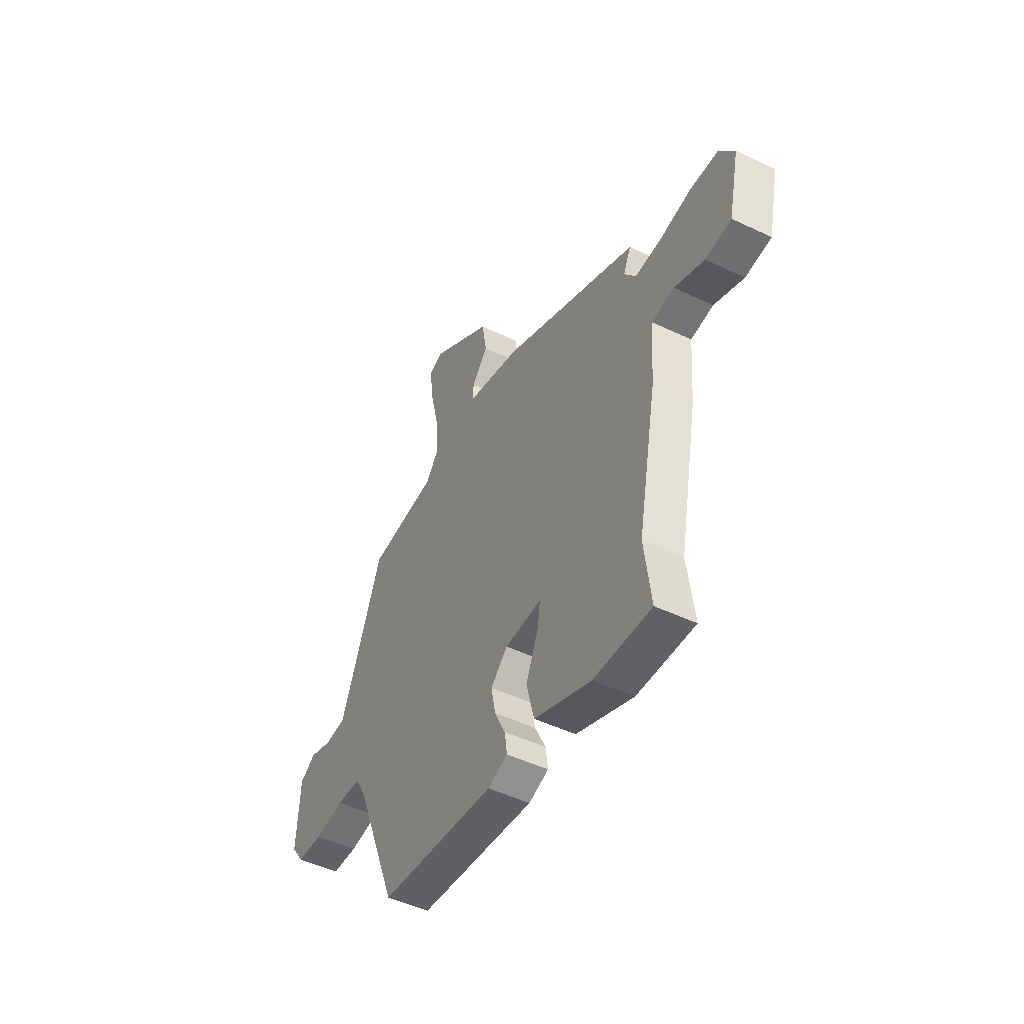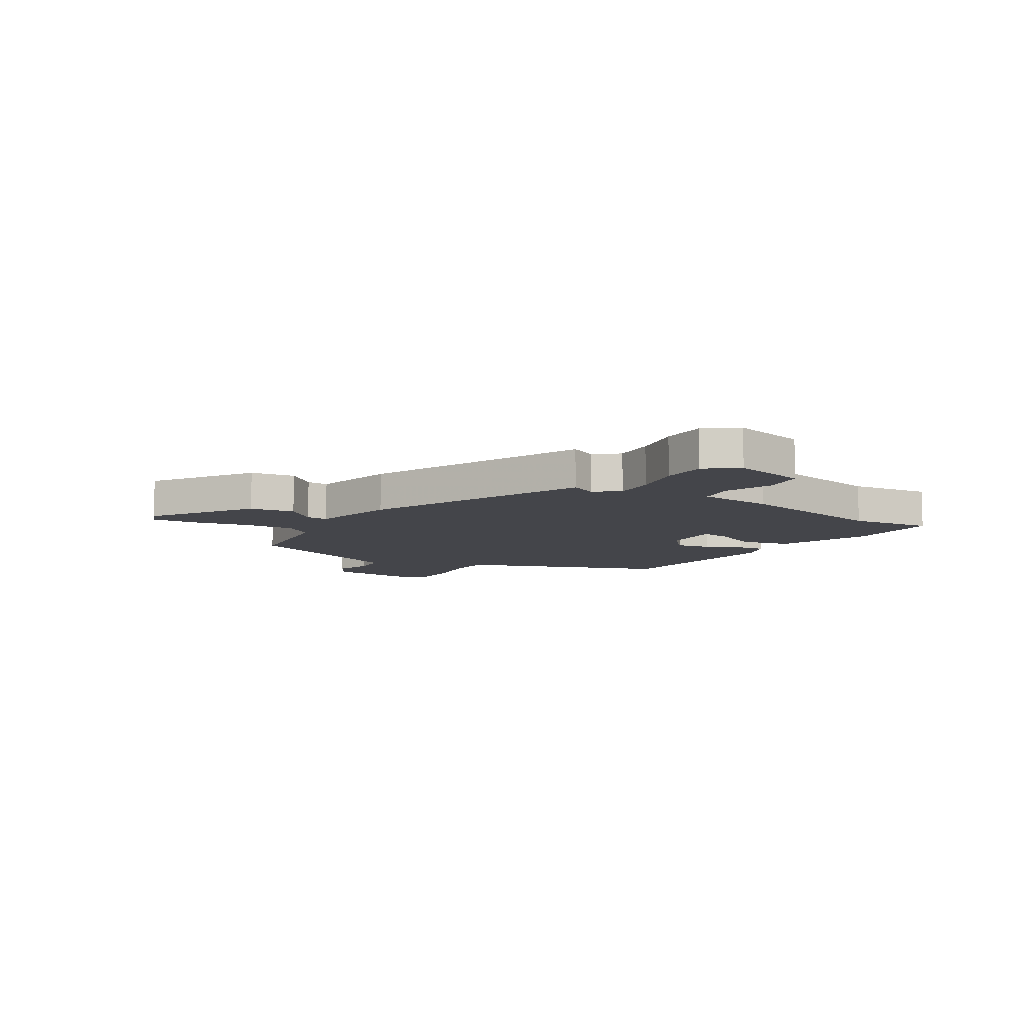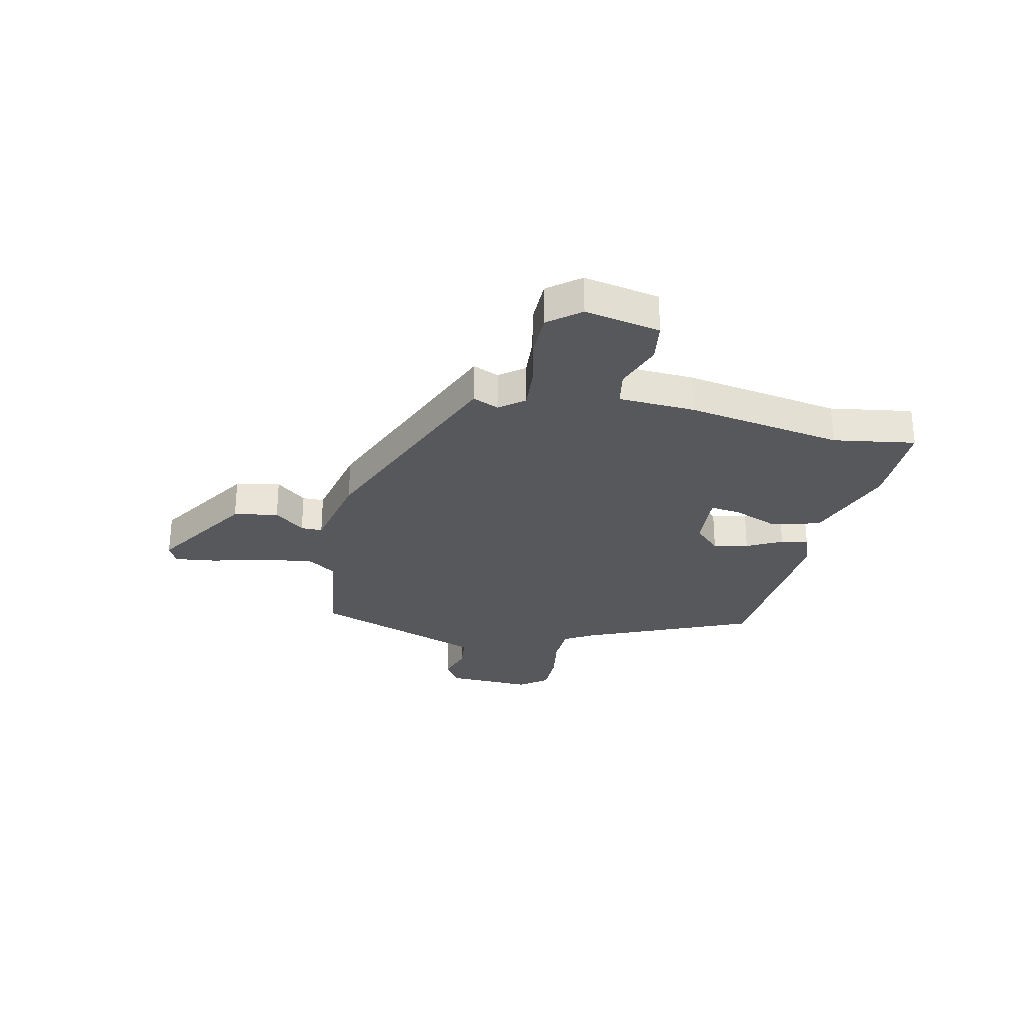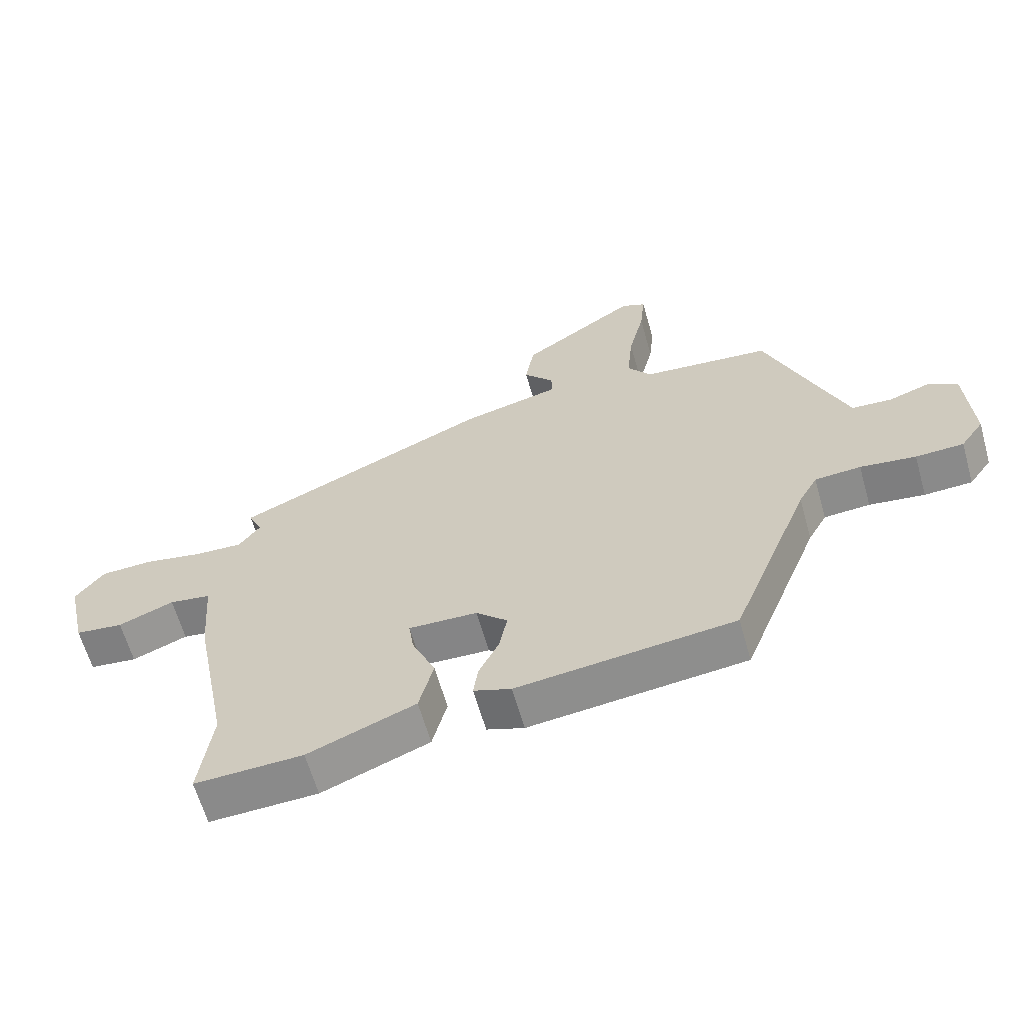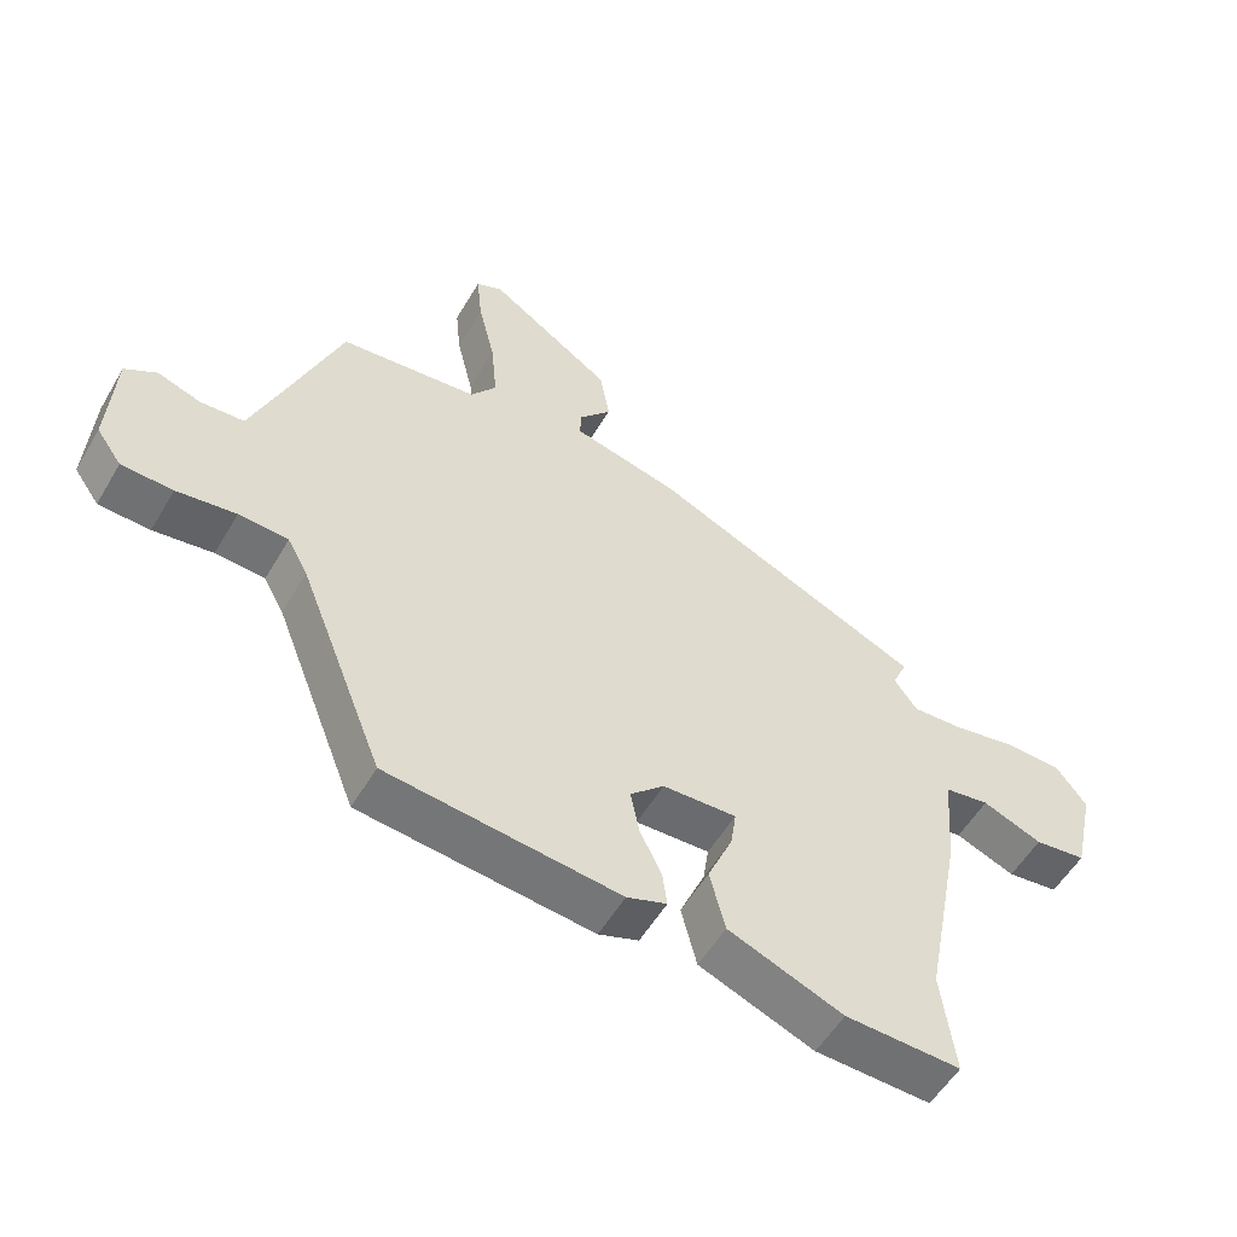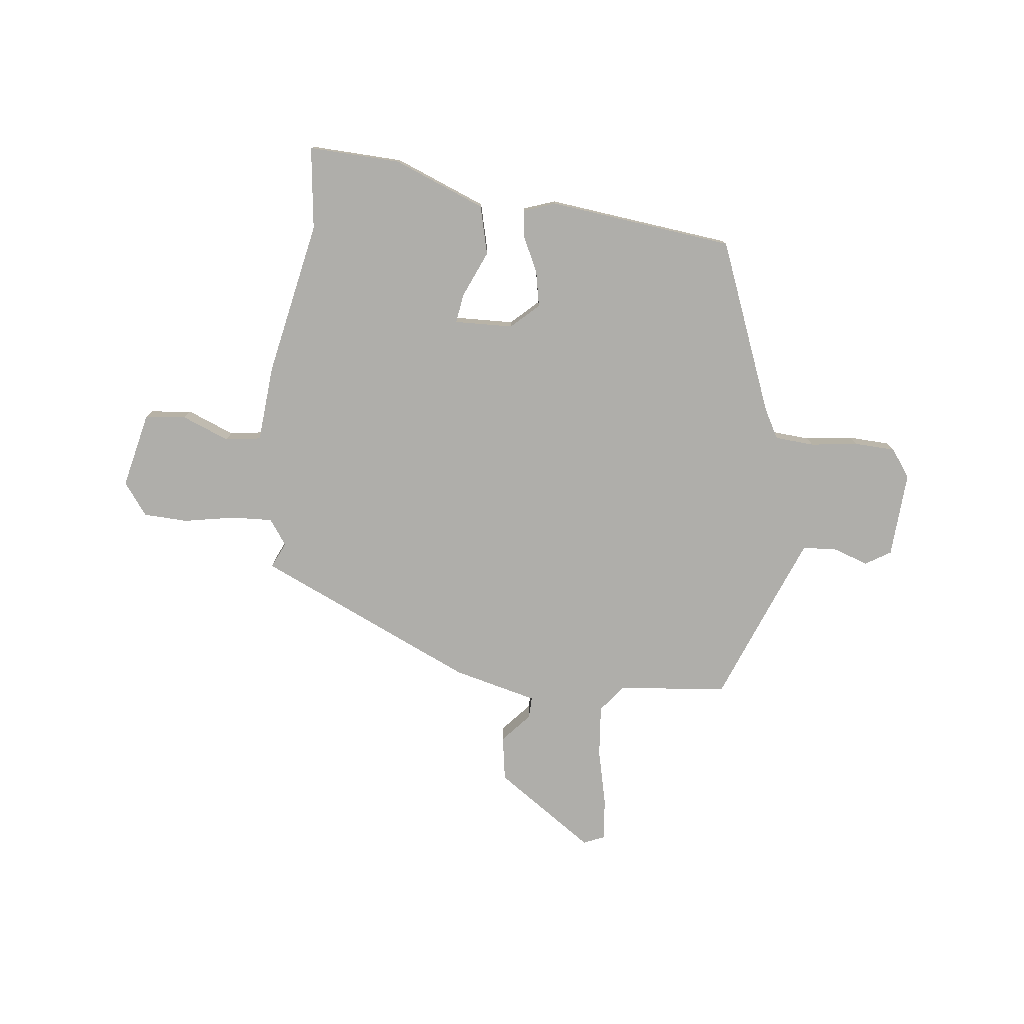
<metadata>
{"format":"obj","ext":"obj","renderer":"f3d","projection":"perspective","resolution":1024,"background":"white","views":[{"elev":-48.3,"azim":61.9,"up":"+Z"},{"elev":-9.3,"azim":57.9,"up":"+Y"},{"elev":-28.5,"azim":79.1,"up":"+Y"},{"elev":-62.7,"azim":-164.2,"up":"+Z"},{"elev":-54.3,"azim":-29.9,"up":"+Z"},{"elev":-77.6,"azim":173.2,"up":"+Y"}]}
</metadata>
<code>
v 0.482 0.07 -0.364
v 0.502 0.07 -0.517
v 0.331 0.07 -0.511
v 0.161 0.07 -0.444
v 0.138 0.07 -0.354
v 0.175 0.07 -0.268
v 0.183 0.07 -0.213
v 0.074 0.07 -0.217
v 0.024 0.07 -0.264
v 0.037 0.07 -0.329
v 0.069 0.07 -0.395
v 0.076 0.07 -0.446
v 0.017 0.07 -0.467
v -0.327 0.07 -0.429
v -0.453 0.07 -0.111
v -0.483 0.07 -0.057
v -0.556 0.07 -0.052
v -0.644 0.07 -0.064
v -0.72 0.07 -0.061
v -0.757 0.07 -0.009
v -0.748 0.07 0.15
v -0.701 0.07 0.179
v -0.636 0.07 0.157
v -0.572 0.07 0.161
v -0.529 0.07 0.269
v -0.447 0.07 0.479
v -0.243 0.07 0.5
v -0.205 0.07 0.551
v -0.214 0.07 0.647
v -0.239 0.07 0.751
v -0.247 0.07 0.83
v -0.208 0.07 0.847
v -0.025 0.07 0.723
v -0.011 0.07 0.64
v -0.059 0.07 0.585
v -0.06 0.07 0.545
v 0.096 0.07 0.507
v 0.5 0.07 0.327
v 0.478 0.07 0.279
v 0.512 0.07 0.232
v 0.589 0.07 0.236
v 0.682 0.07 0.254
v 0.765 0.07 0.251
v 0.81 0.07 0.191
v 0.779 0.07 0.051
v 0.703 0.07 0.042
v 0.615 0.07 0.077
v 0.549 0.07 0.067
v 0.538 0.07 -0.075
v 0.482 0 -0.364
v 0.502 0 -0.517
v 0.331 0 -0.511
v 0.161 0 -0.444
v 0.138 0 -0.354
v 0.175 0 -0.268
v 0.183 0 -0.213
v 0.074 0 -0.217
v 0.024 0 -0.264
v 0.037 0 -0.329
v 0.069 0 -0.395
v 0.076 0 -0.446
v 0.017 0 -0.467
v -0.327 0 -0.429
v -0.453 0 -0.111
v -0.483 0 -0.057
v -0.556 0 -0.052
v -0.644 0 -0.064
v -0.72 0 -0.061
v -0.757 0 -0.009
v -0.748 0 0.15
v -0.701 0 0.179
v -0.636 0 0.157
v -0.572 0 0.161
v -0.529 0 0.269
v -0.447 0 0.479
v -0.243 0 0.5
v -0.205 0 0.551
v -0.214 0 0.647
v -0.239 0 0.751
v -0.247 0 0.83
v -0.208 0 0.847
v -0.025 0 0.723
v -0.011 0 0.64
v -0.059 0 0.585
v -0.06 0 0.545
v 0.096 0 0.507
v 0.5 0 0.327
v 0.478 0 0.279
v 0.512 0 0.232
v 0.589 0 0.236
v 0.682 0 0.254
v 0.765 0 0.251
v 0.81 0 0.191
v 0.779 0 0.051
v 0.703 0 0.042
v 0.615 0 0.077
v 0.549 0 0.067
v 0.538 0 -0.075
f 48 49 1
f 44 45 46 47
f 44 47 48
f 41 42 43 44
f 40 41 44 48
f 39 40 48 1
f 36 37 38 39
f 32 33 34 35
f 32 35 36
f 29 30 31 32
f 28 29 32 36
f 27 28 36 39
f 25 26 27 39
f 20 21 22 23
f 20 23 24
f 17 18 19 20
f 16 17 20 24
f 15 16 24 25
f 10 11 12 13
f 9 10 13 14
f 8 9 14 15
f 3 4 5 6
f 1 2 3 6
f 1 6 7
f 39 1 7
f 15 25 39
f 7 8 15 39
f 50 98 97
f 96 95 94 93
f 97 96 93
f 93 92 91 90
f 97 93 90 89
f 50 97 89 88
f 88 87 86 85
f 84 83 82 81
f 85 84 81
f 81 80 79 78
f 85 81 78 77
f 88 85 77 76
f 88 76 75 74
f 72 71 70 69
f 73 72 69
f 69 68 67 66
f 73 69 66 65
f 74 73 65 64
f 62 61 60 59
f 63 62 59 58
f 64 63 58 57
f 55 54 53 52
f 55 52 51 50
f 56 55 50
f 56 50 88
f 88 74 64
f 88 64 57 56
f 1 50 51 2
f 2 51 52 3
f 3 52 53 4
f 4 53 54 5
f 5 54 55 6
f 6 55 56 7
f 7 56 57 8
f 8 57 58 9
f 9 58 59 10
f 10 59 60 11
f 11 60 61 12
f 12 61 62 13
f 13 62 63 14
f 14 63 64 15
f 15 64 65 16
f 16 65 66 17
f 17 66 67 18
f 18 67 68 19
f 19 68 69 20
f 20 69 70 21
f 21 70 71 22
f 22 71 72 23
f 23 72 73 24
f 24 73 74 25
f 25 74 75 26
f 26 75 76 27
f 27 76 77 28
f 28 77 78 29
f 29 78 79 30
f 30 79 80 31
f 31 80 81 32
f 32 81 82 33
f 33 82 83 34
f 34 83 84 35
f 35 84 85 36
f 36 85 86 37
f 37 86 87 38
f 38 87 88 39
f 39 88 89 40
f 40 89 90 41
f 41 90 91 42
f 42 91 92 43
f 43 92 93 44
f 44 93 94 45
f 45 94 95 46
f 46 95 96 47
f 47 96 97 48
f 48 97 98 49
f 49 98 50 1

</code>
